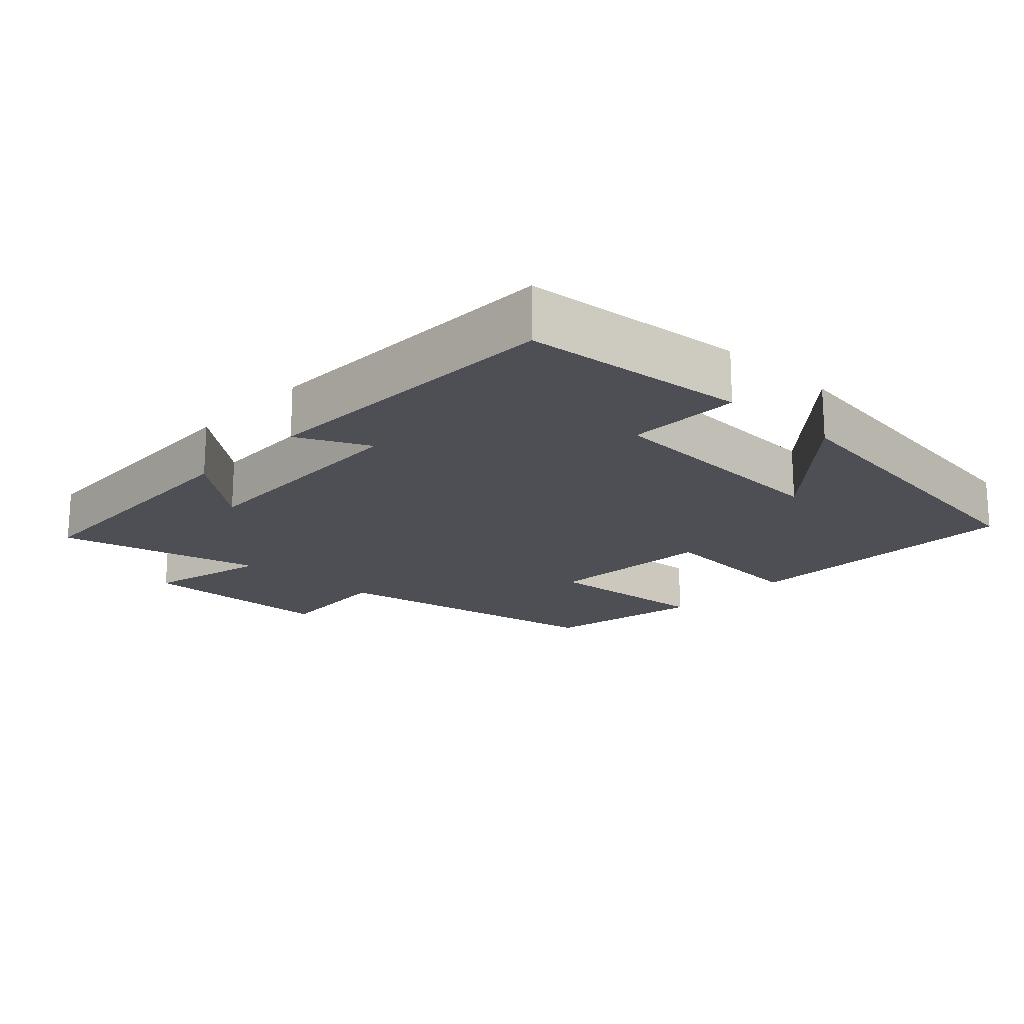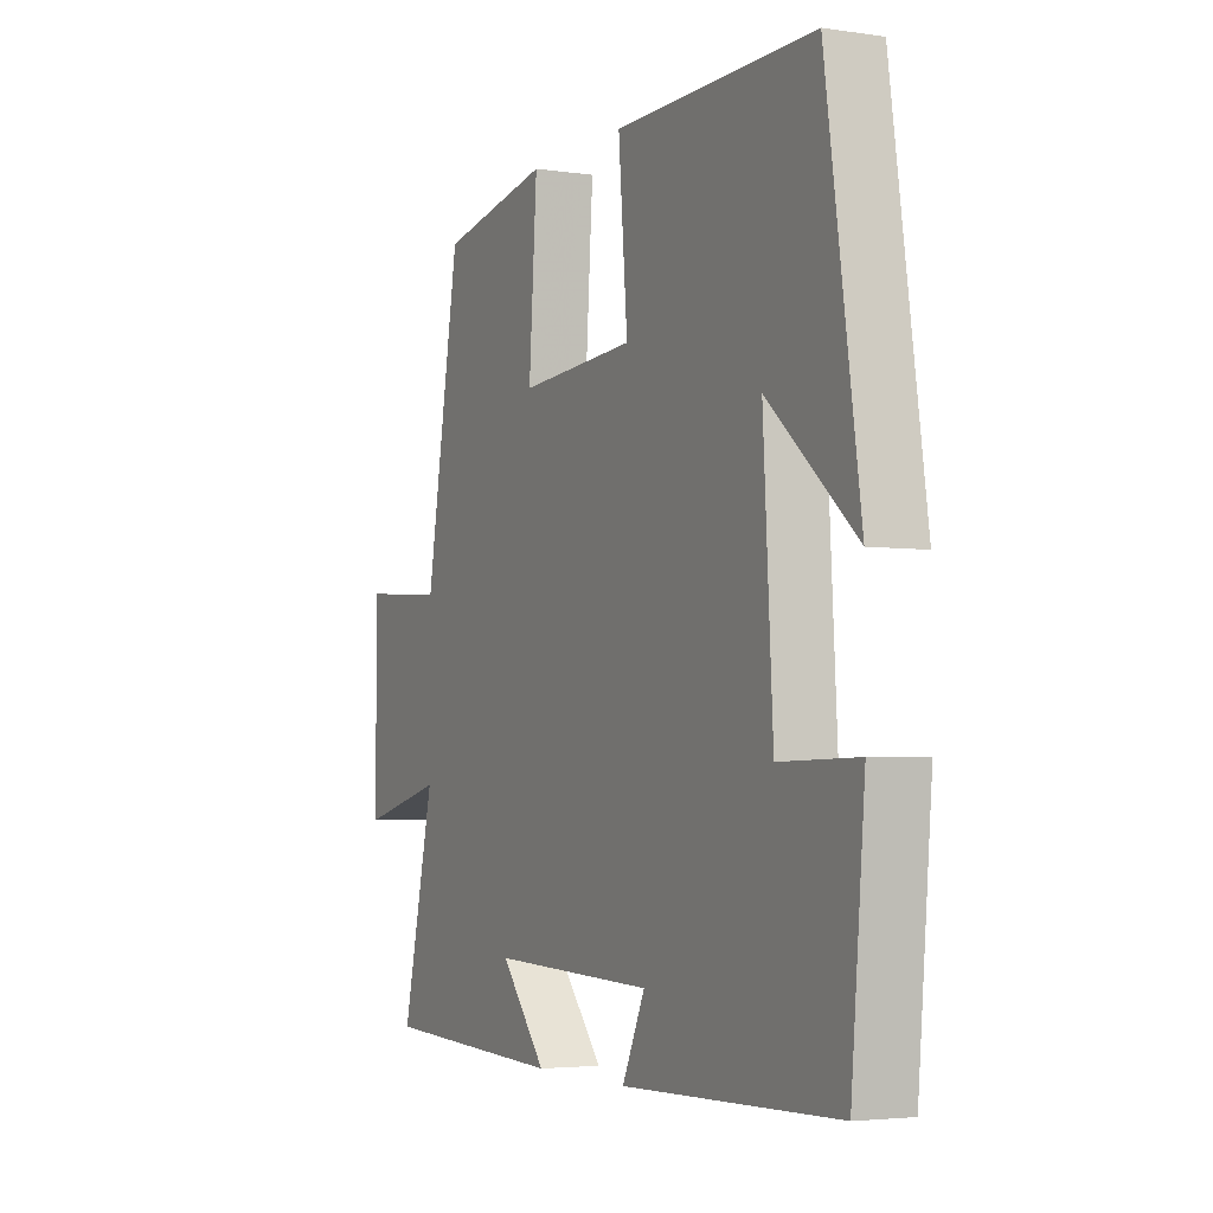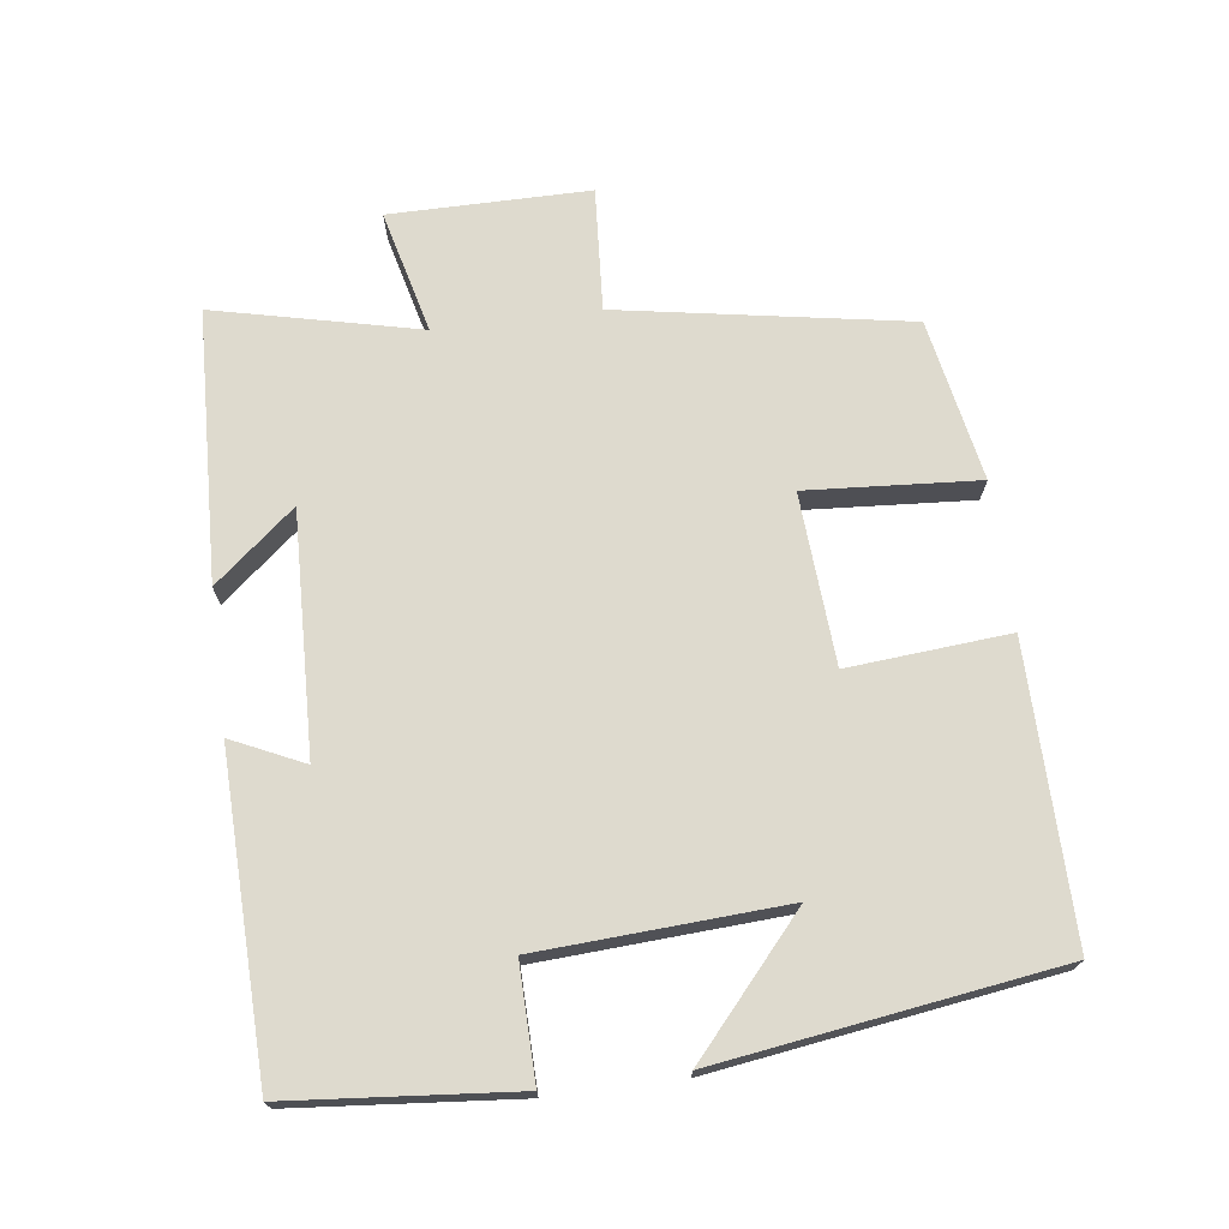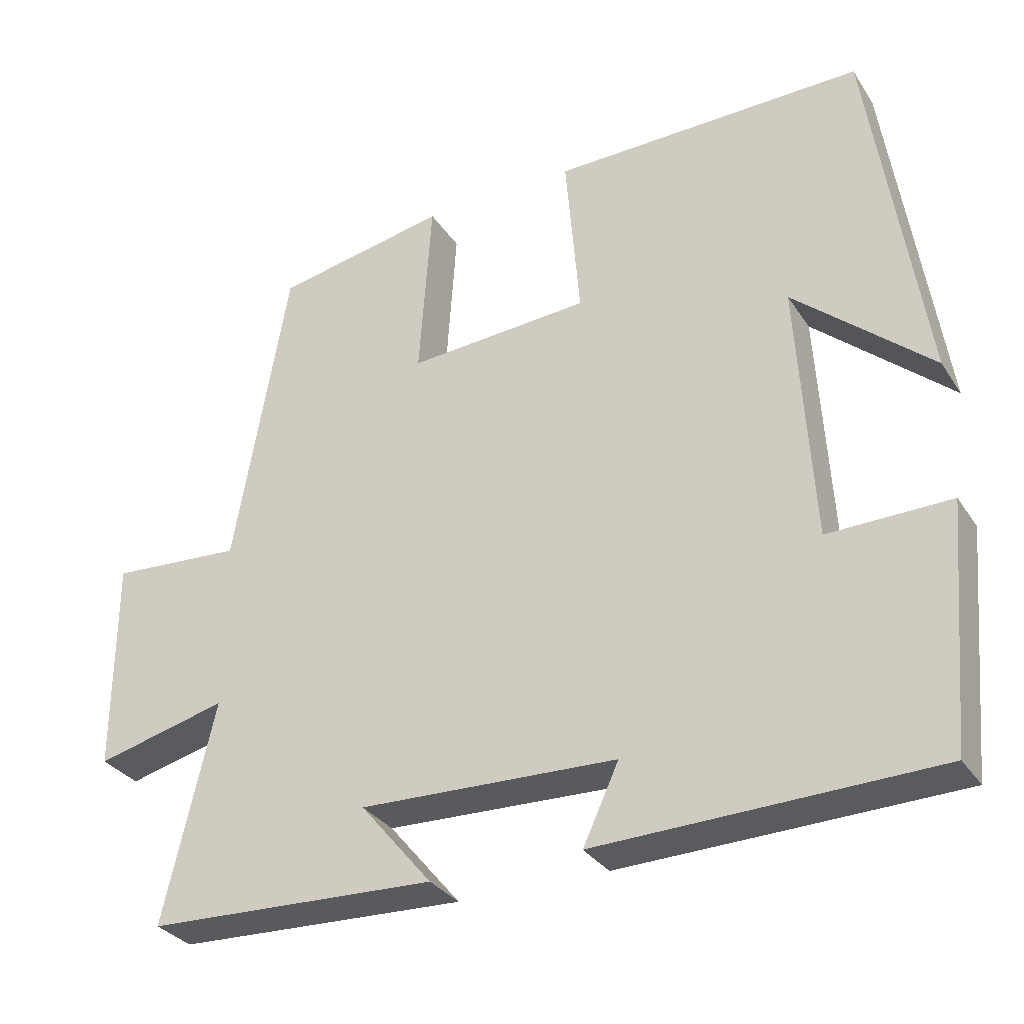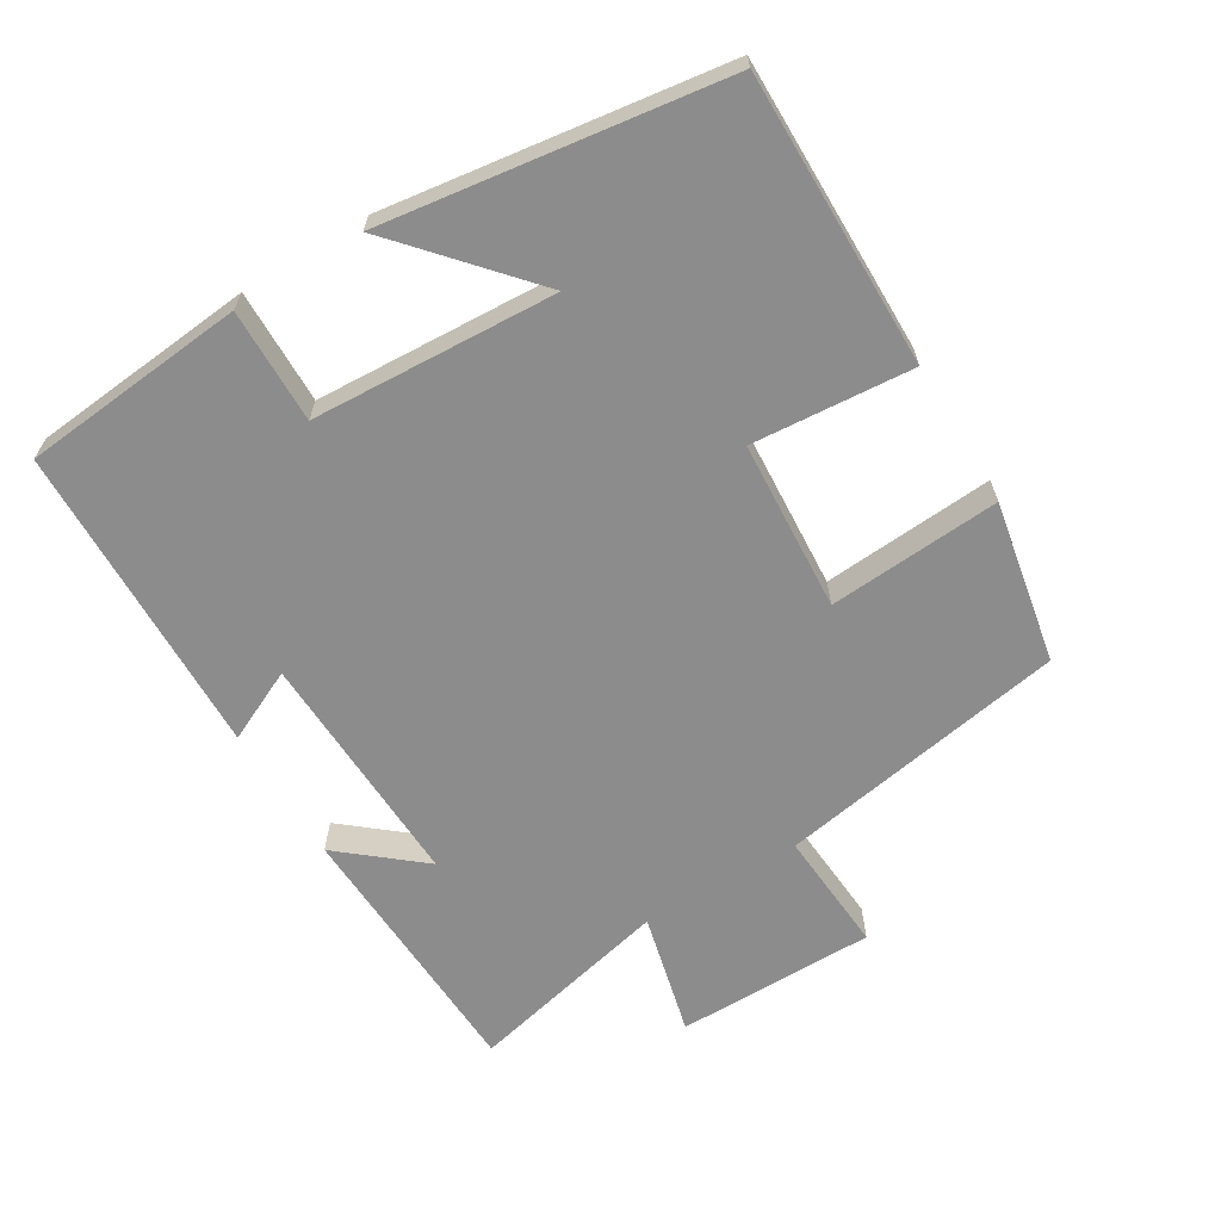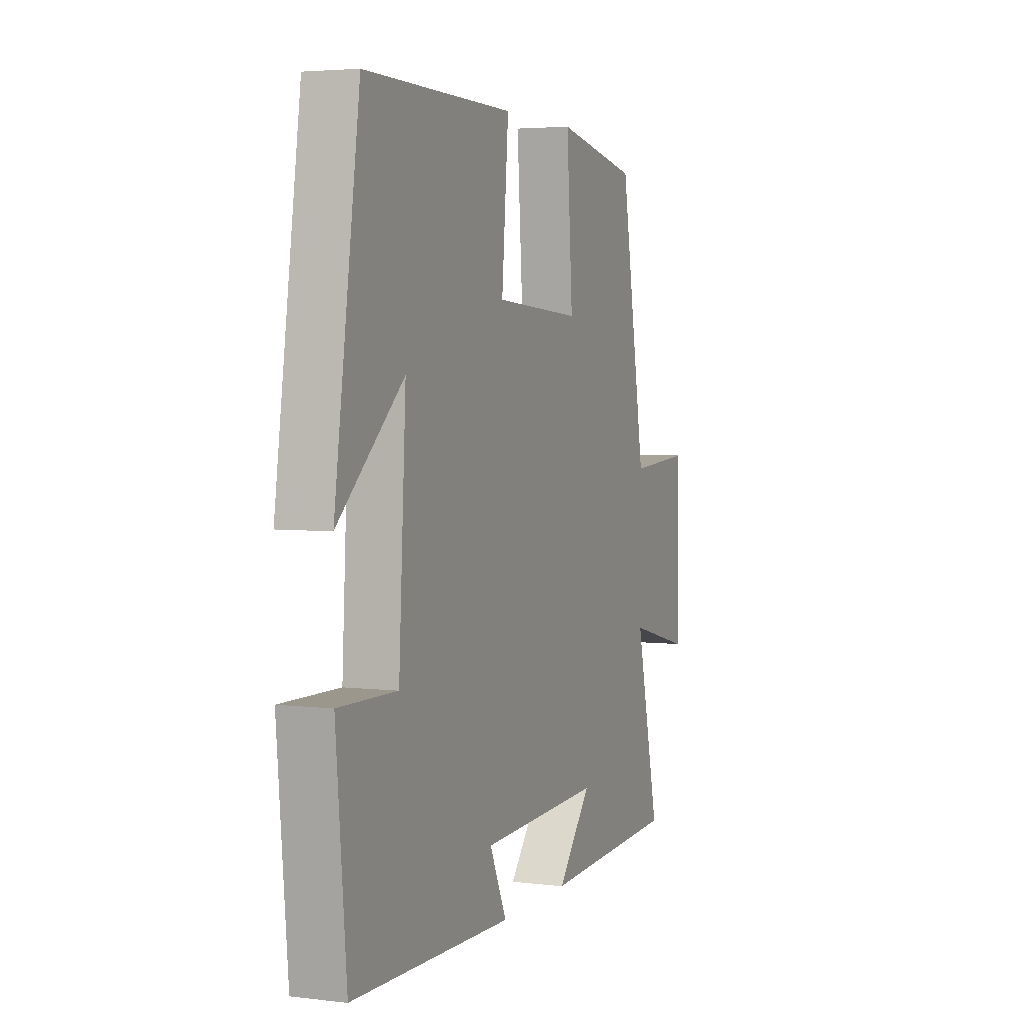
<metadata>
{"format":"obj","ext":"obj","renderer":"f3d","projection":"perspective","resolution":1024,"background":"white","views":[{"elev":-18.3,"azim":-133.0,"up":"+Y"},{"elev":-3.8,"azim":-116.2,"up":"+Z"},{"elev":71.3,"azim":-97.4,"up":"+Y"},{"elev":-31.6,"azim":-152.2,"up":"+Z"},{"elev":-64.2,"azim":-58.7,"up":"+Y"},{"elev":3.8,"azim":-68.2,"up":"+Z"}]}
</metadata>
<code>
v -0.471 0.07 -0.488
v -0.5 0.07 -0.167
v -0.337 0.07 -0.17
v -0.317 0.07 0.18
v -0.5 0.07 0.019
v -0.43 0.07 0.504
v -0.012 0.07 0.5
v -0.031 0.07 0.27
v 0.213 0.07 0.254
v 0.196 0.07 0.5
v 0.428 0.07 0.456
v 0.5 0.07 0.04
v 0.677 0.07 0.052
v 0.677 0.07 -0.234
v 0.5 0.07 -0.19
v 0.568 0.07 -0.484
v 0.179 0.07 -0.5
v 0.275 0.07 -0.385
v -0.069 0.07 -0.397
v -0.021 0.07 -0.5
v -0.471 0 -0.488
v -0.5 0 -0.167
v -0.337 0 -0.17
v -0.317 0 0.18
v -0.5 0 0.019
v -0.43 0 0.504
v -0.012 0 0.5
v -0.031 0 0.27
v 0.213 0 0.254
v 0.196 0 0.5
v 0.428 0 0.456
v 0.5 0 0.04
v 0.677 0 0.052
v 0.677 0 -0.234
v 0.5 0 -0.19
v 0.568 0 -0.484
v 0.179 0 -0.5
v 0.275 0 -0.385
v -0.069 0 -0.397
v -0.021 0 -0.5
f 19 20 1 2
f 18 19 2 3
f 15 16 17 18
f 15 18 3 4
f 12 13 14 15
f 12 15 4
f 9 10 11 12
f 8 9 12 4
f 7 8 4
f 4 5 6 7
f 22 21 40 39
f 23 22 39 38
f 38 37 36 35
f 24 23 38 35
f 35 34 33 32
f 24 35 32
f 32 31 30 29
f 24 32 29 28
f 24 28 27
f 27 26 25 24
f 1 21 22 2
f 2 22 23 3
f 3 23 24 4
f 4 24 25 5
f 5 25 26 6
f 6 26 27 7
f 7 27 28 8
f 8 28 29 9
f 9 29 30 10
f 10 30 31 11
f 11 31 32 12
f 12 32 33 13
f 13 33 34 14
f 14 34 35 15
f 15 35 36 16
f 16 36 37 17
f 17 37 38 18
f 18 38 39 19
f 19 39 40 20
f 20 40 21 1

</code>
